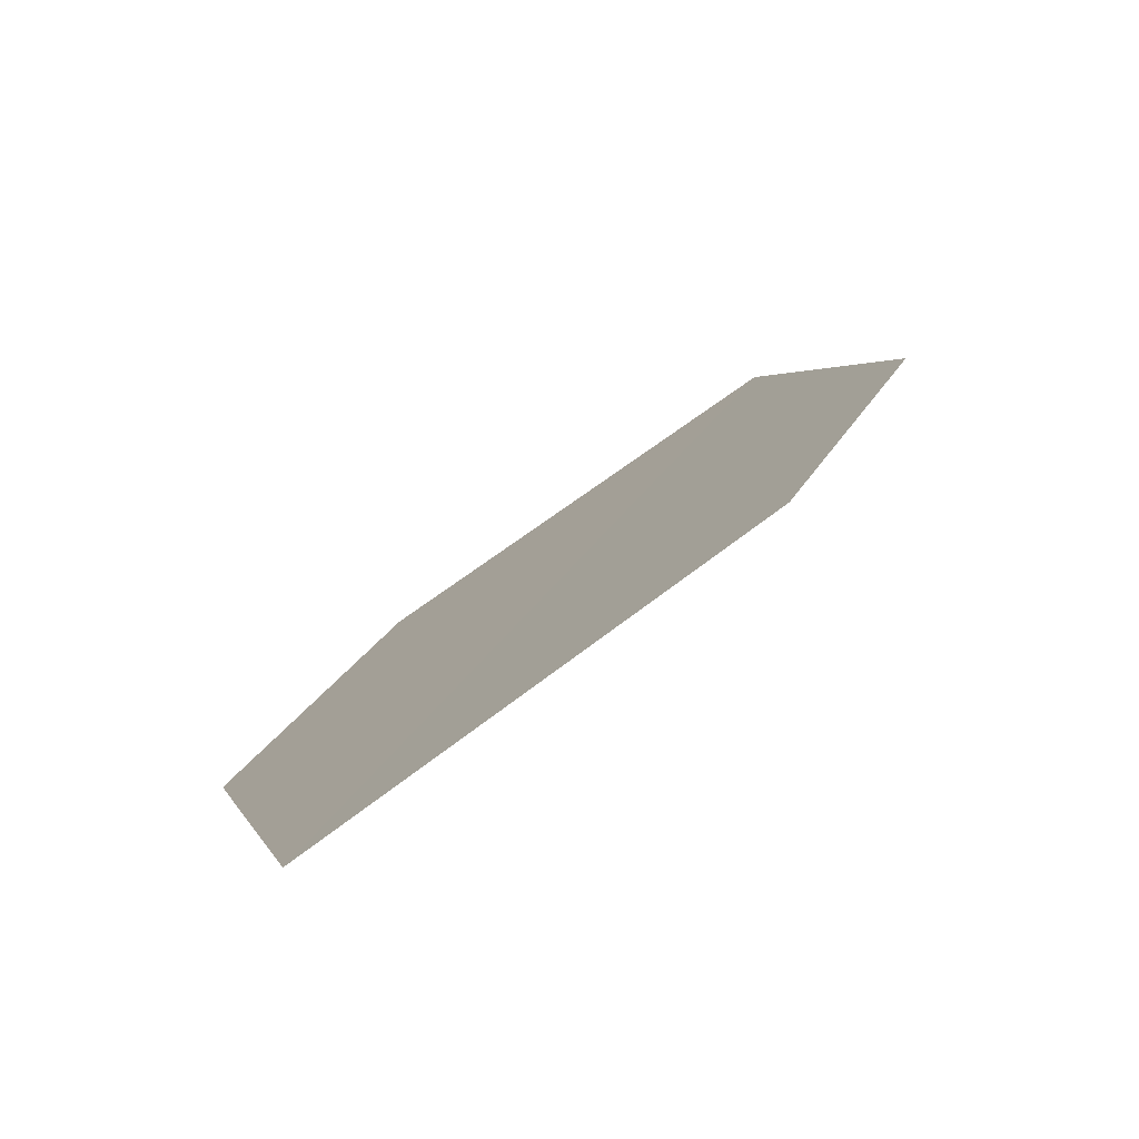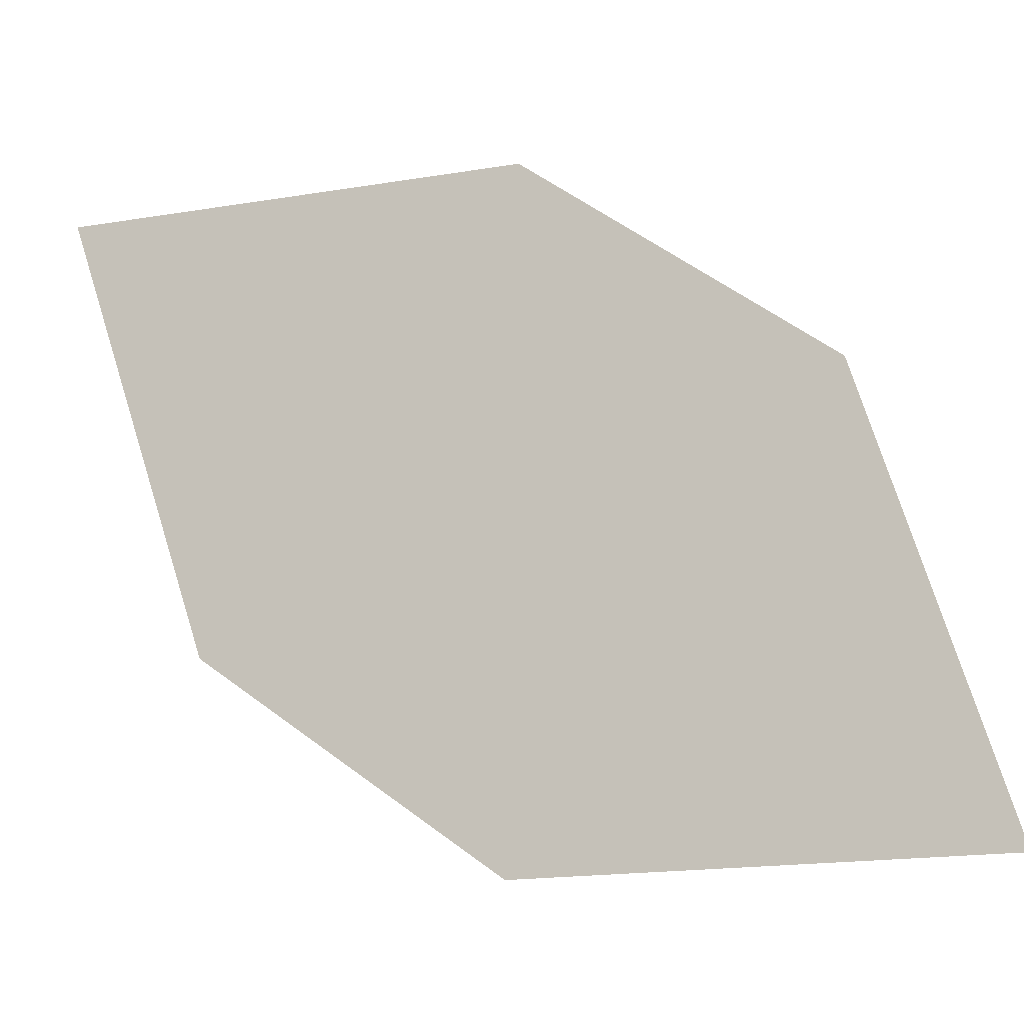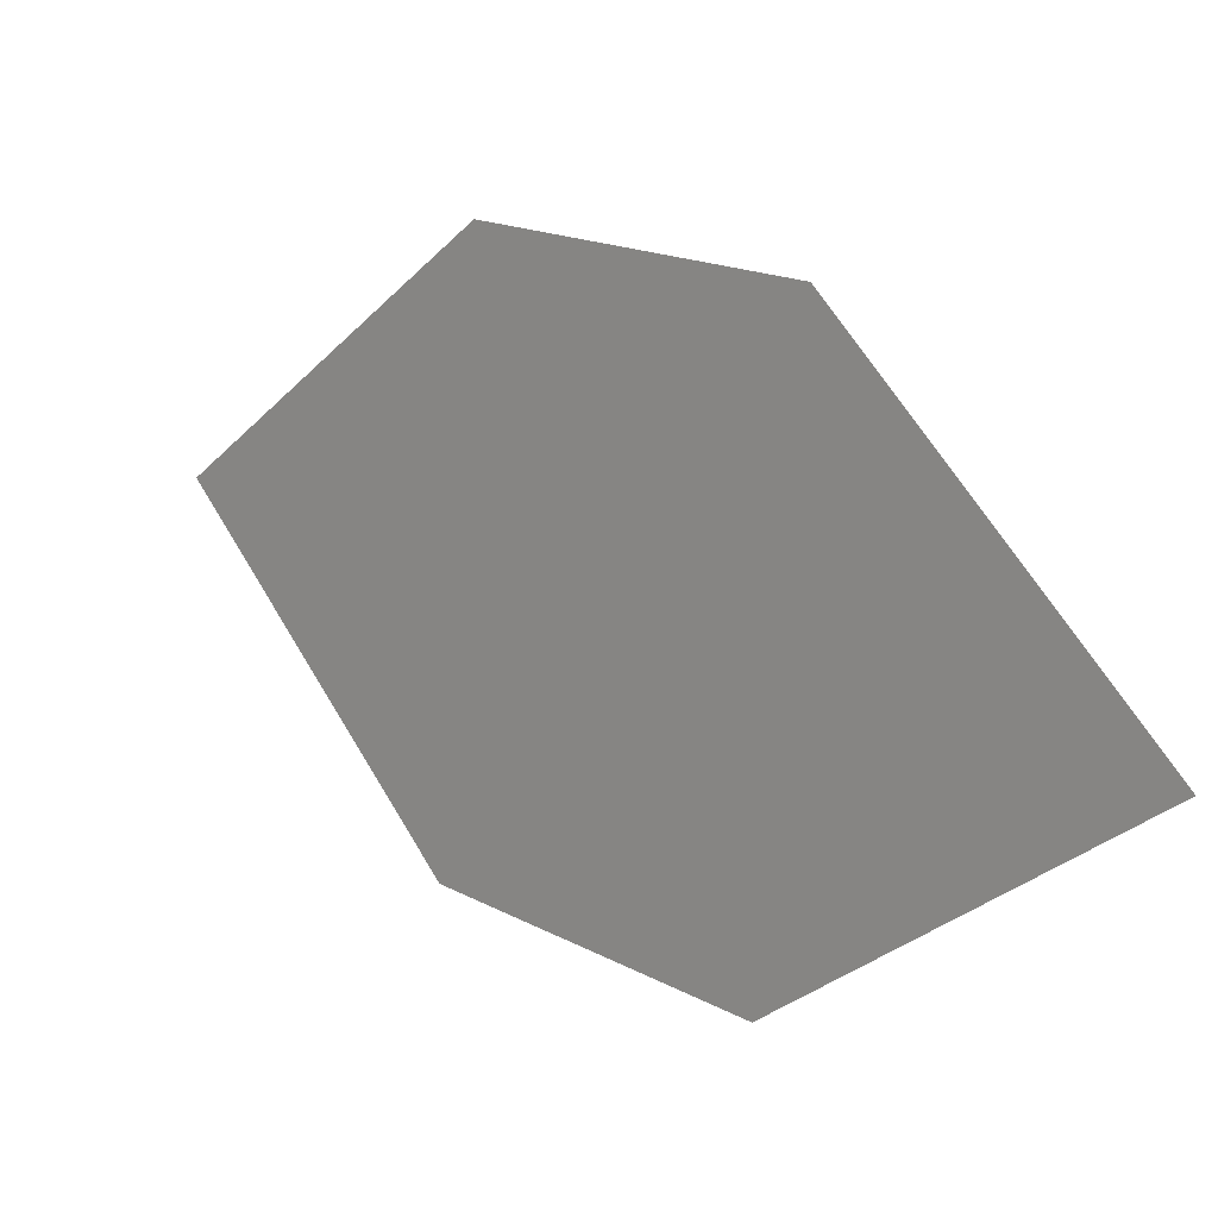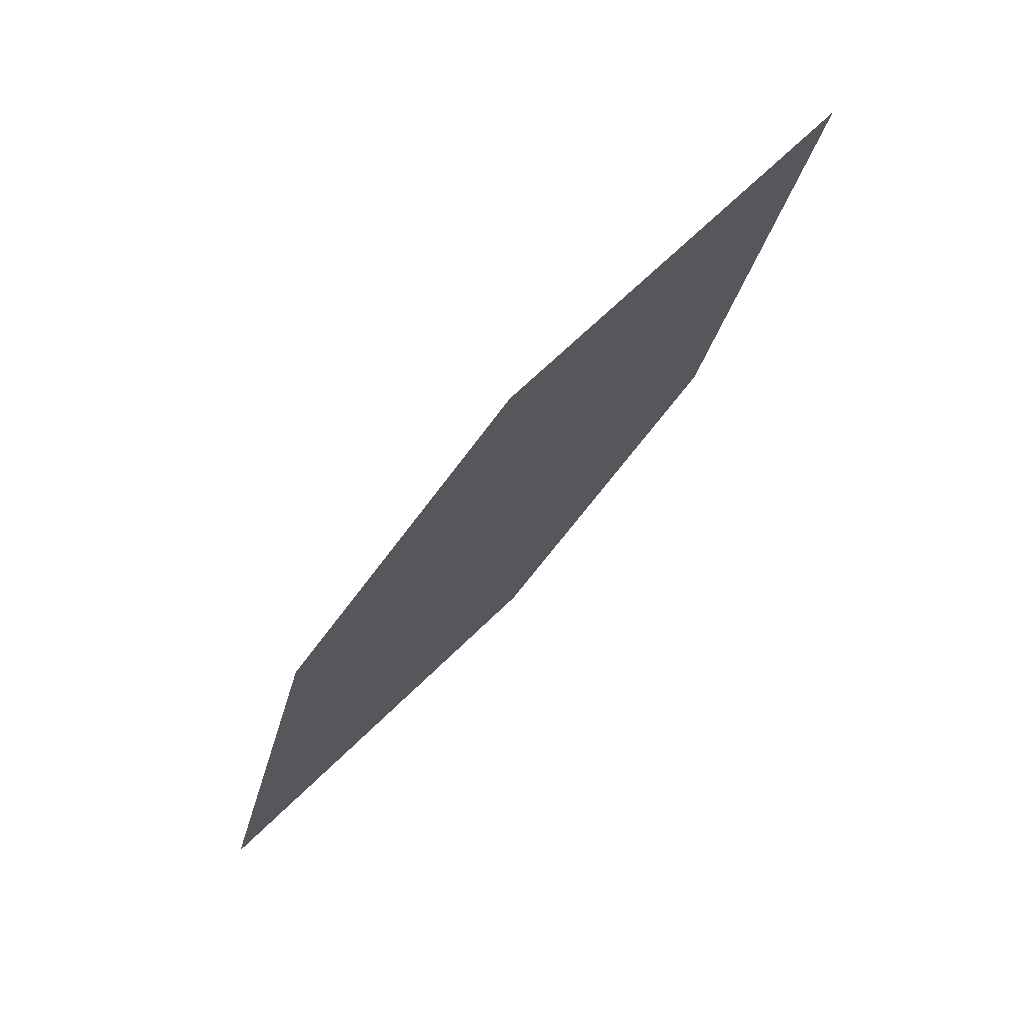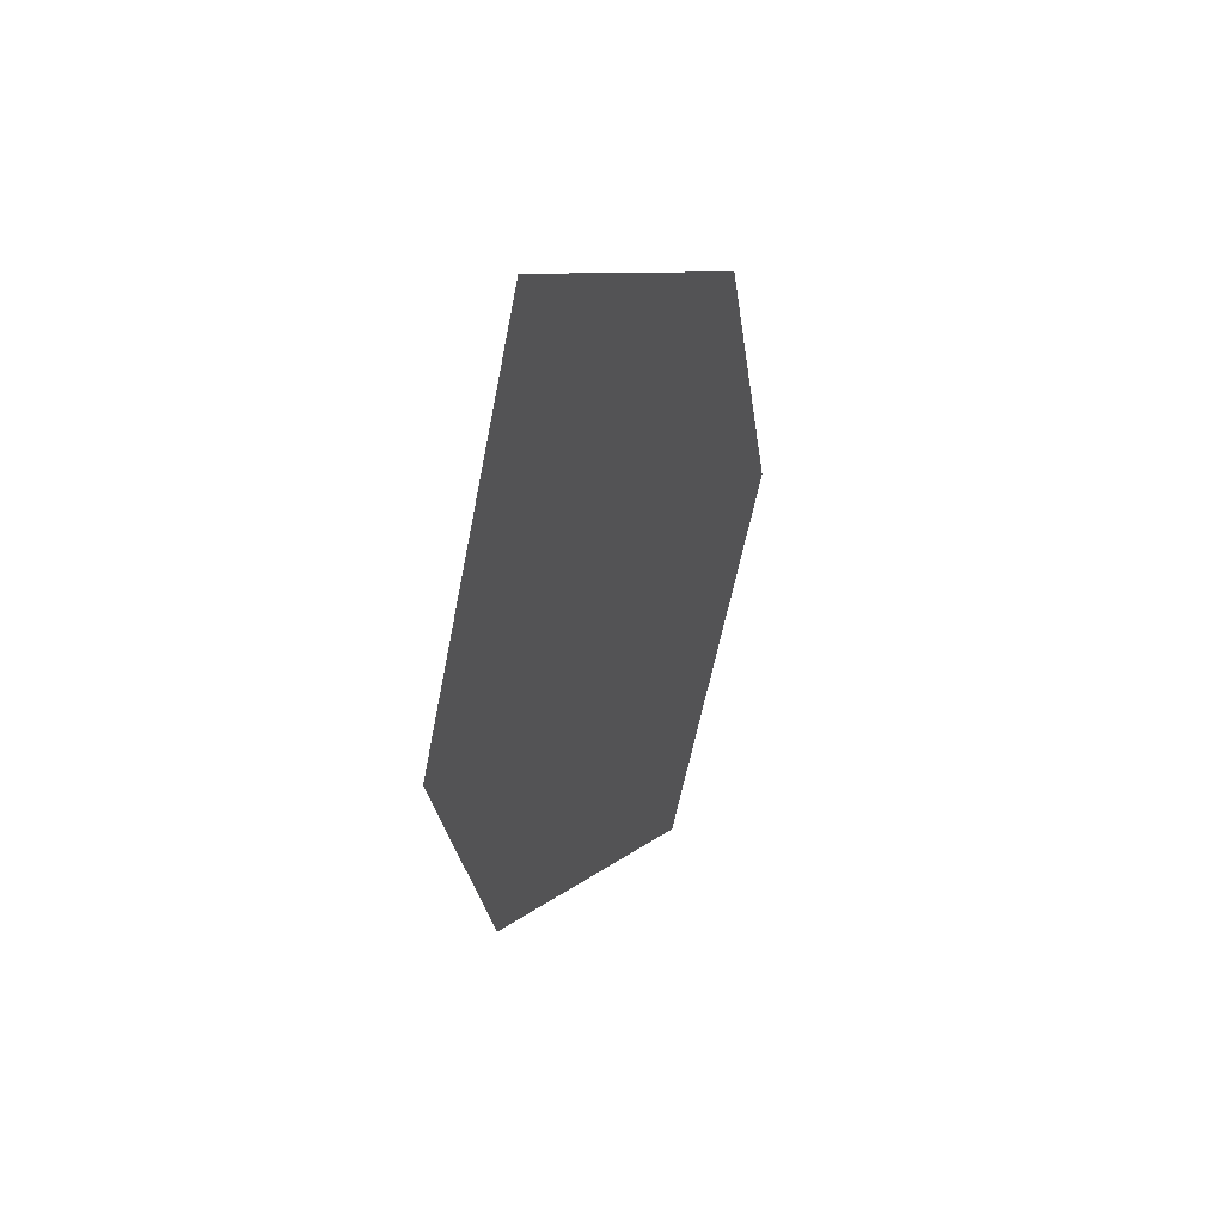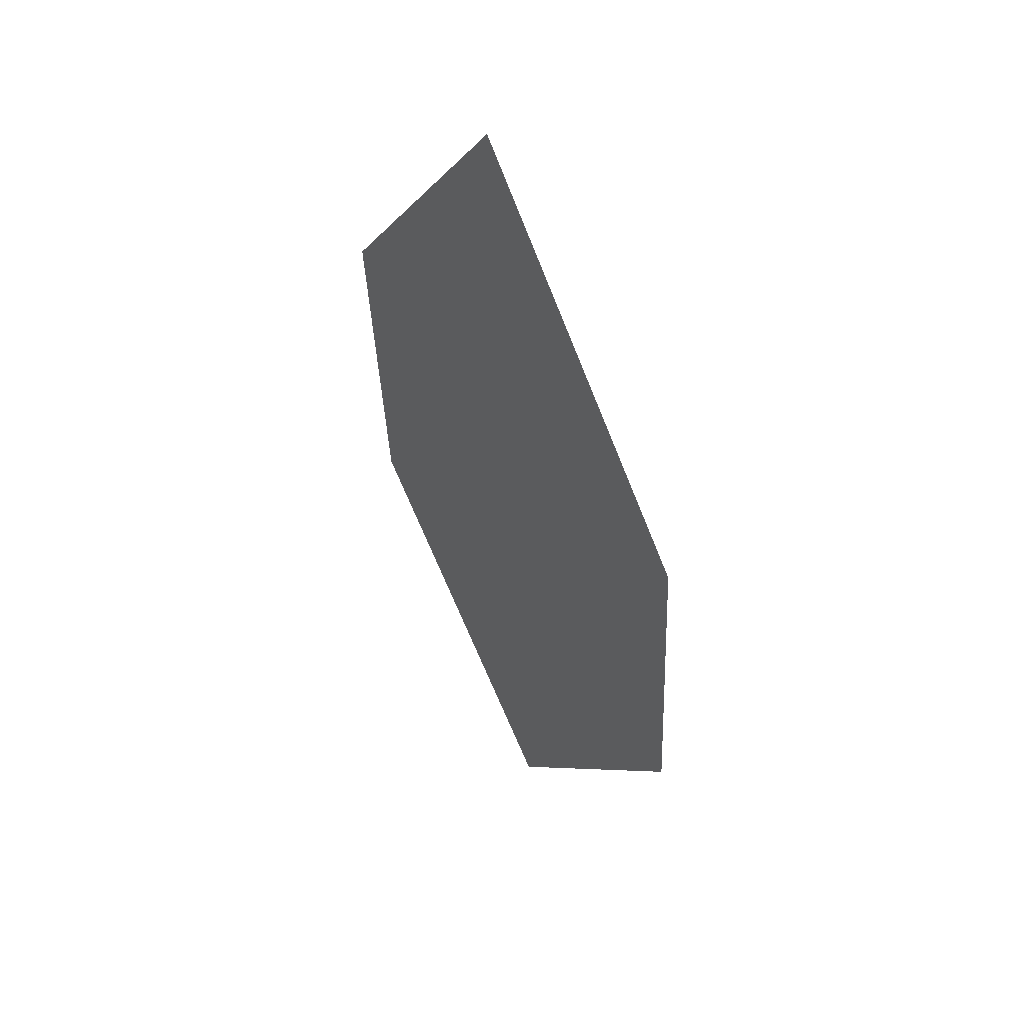
<metadata>
{"format":"obj","ext":"obj","renderer":"f3d","projection":"perspective","resolution":1024,"background":"white","views":[{"elev":62.6,"azim":-153.1,"up":"+Y"},{"elev":-43.8,"azim":-95.0,"up":"+Y"},{"elev":-39.9,"azim":-57.0,"up":"+Y"},{"elev":38.4,"azim":-105.7,"up":"+Z"},{"elev":-78.8,"azim":-166.3,"up":"+Z"},{"elev":14.2,"azim":6.0,"up":"+Z"}]}
</metadata>
<code>
o leaves.128
v -0.05456 -0.3045 1.209
v -0.06806 -0.3097 1.243
v -0.05237 -0.3598 1.279
v -0.0396 -0.3362 1.222
v -0.03887 -0.3546 1.245
v -0.06733 -0.3281 1.267
f 1 2 6 3
f 1 3 5 4

</code>
